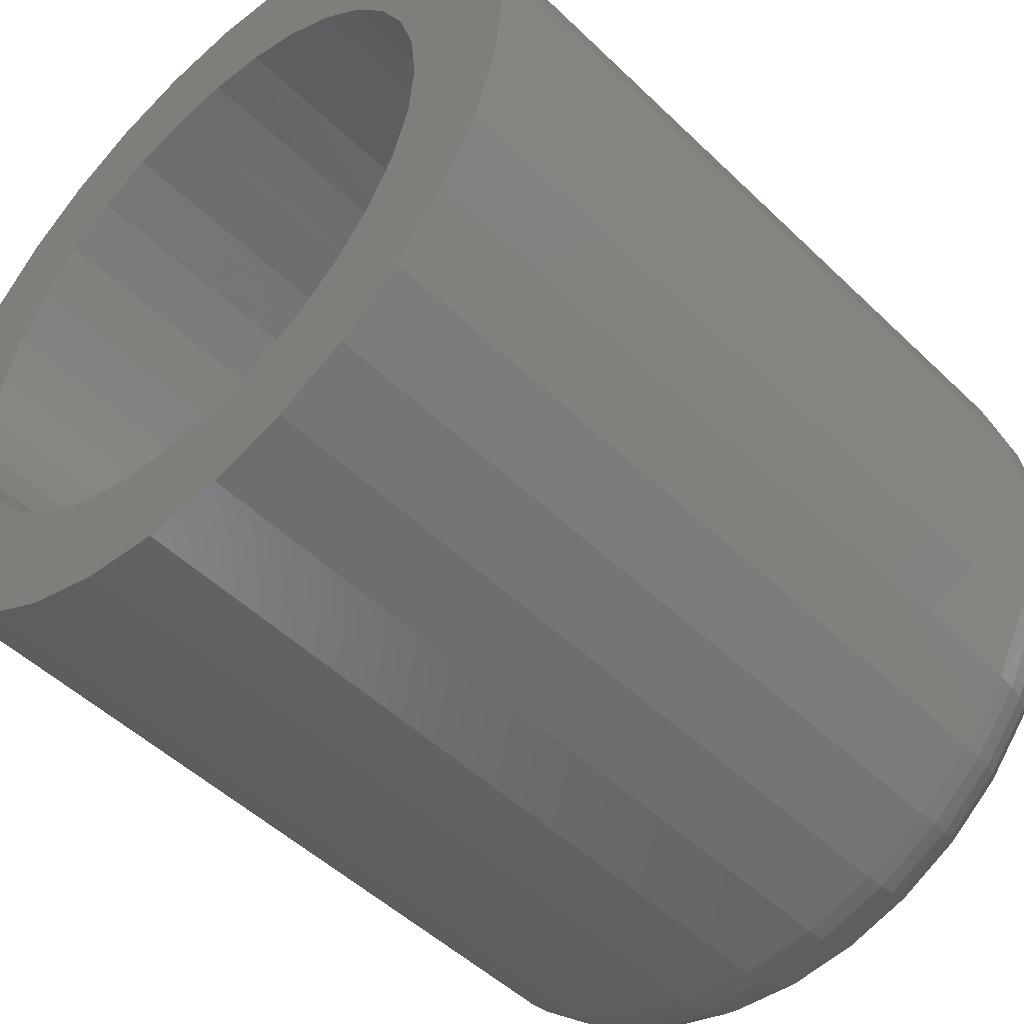
<metadata>
{"format":"stl","ext":"stl","renderer":"f3d","projection":"perspective","resolution":1024,"background":"white","views":[{"elev":-49.0,"azim":43.1,"up":"+Y"}]}
</metadata>
<code>
# stl→obj: 384 verts, 764 faces
v -0.2251 0.08832 0.2969
v -0.2869 0.08066 0.2969
v -0.2412 0.07508 0.2969
v -0.2067 -0.09848 0.2969
v -0.2688 -0.103 0.2969
v -0.1867 -0.1045 0.2969
v -0.2468 -0.1211 0.2969
v -0.08513 0.1208 0.2969
v -0.1452 0.1042 0.2969
v -0.06309 0.1027 0.2969
v -0.1252 0.09815 0.2969
v -0.1068 0.08832 0.2969
v -0.1252 -0.09848 0.2969
v -0.1452 -0.1045 0.2969
v -0.06309 -0.103 0.2969
v -0.08513 -0.1211 0.2969
v -0.2688 0.1027 0.2969
v -0.2067 0.09815 0.2969
v -0.1867 0.1042 0.2969
v -0.2468 0.1208 0.2969
v -0.166 -0.1066 0.2969
v -0.2216 -0.1346 0.2969
v -0.1943 -0.1428 0.2969
v -0.166 -0.1456 0.2969
v -0.1376 -0.1428 0.2969
v -0.1103 -0.1346 0.2969
v -0.166 0.1062 0.2969
v -0.1103 0.1342 0.2969
v -0.1376 0.1425 0.2969
v -0.166 0.1453 0.2969
v -0.1943 0.1425 0.2969
v -0.2216 0.1342 0.2969
v -0.2544 0.05896 0.2969
v -0.3004 0.05551 0.2969
v -0.2643 0.04056 0.2969
v -0.3086 0.02822 0.2969
v -0.2703 0.0206 0.2969
v -0.2724 -0.0001645 0.2969
v -0.3114 -0.0001645 0.2969
v -0.2703 -0.02092 0.2969
v -0.3086 -0.02855 0.2969
v -0.2643 -0.04089 0.2969
v -0.3004 -0.05584 0.2969
v -0.2544 -0.05929 0.2969
v -0.2412 -0.07541 0.2969
v -0.2869 -0.08099 0.2969
v -0.2251 -0.08864 0.2969
v -0.04499 0.08066 0.2969
v -0.09071 0.07508 0.2969
v -0.03155 0.05551 0.2969
v -0.07747 0.05896 0.2969
v -0.02327 0.02822 0.2969
v -0.06764 0.04056 0.2969
v -0.06158 0.0206 0.2969
v -0.02048 -0.0001645 0.2969
v -0.05954 -0.0001645 0.2969
v -0.02327 -0.02855 0.2969
v -0.06158 -0.02092 0.2969
v -0.03155 -0.05584 0.2969
v -0.06764 -0.04089 0.2969
v -0.07747 -0.05929 0.2969
v -0.04499 -0.08099 0.2969
v -0.09071 -0.07541 0.2969
v -0.1068 -0.08864 0.2969
v -0.166 0.1062 0.01562
v -0.1867 0.1042 0.01562
v -0.2067 0.09815 0.01562
v -0.2251 0.08832 0.01562
v -0.2412 0.07508 0.01562
v -0.2544 0.05896 0.01562
v -0.2643 0.04056 0.01562
v -0.2703 0.0206 0.01562
v -0.2724 -0.0001645 0.01562
v -0.1452 0.1042 0.01562
v -0.1252 0.09815 0.01562
v -0.1068 0.08832 0.01562
v -0.09071 0.07508 0.01562
v -0.07747 0.05896 0.01562
v -0.06764 0.04056 0.01562
v -0.06158 0.0206 0.01562
v -0.05954 -0.0001645 0.01562
v -0.166 -0.1066 0.01562
v -0.1452 -0.1045 0.01562
v -0.1252 -0.09848 0.01562
v -0.1068 -0.08864 0.01562
v -0.09071 -0.07541 0.01562
v -0.07747 -0.05929 0.01562
v -0.06764 -0.04089 0.01562
v -0.06158 -0.02092 0.01562
v -0.1867 -0.1045 0.01562
v -0.2067 -0.09848 0.01562
v -0.2251 -0.08864 0.01562
v -0.2412 -0.07541 0.01562
v -0.2544 -0.05929 0.01562
v -0.2643 -0.04089 0.01562
v -0.2703 -0.02092 0.01562
v -0.02048 -0.0001645 0.01562
v -0.02327 -0.02855 0.01562
v -0.03155 -0.05584 0.01562
v -0.04499 -0.08099 0.01562
v -0.06309 -0.103 0.01562
v -0.08513 -0.1211 0.01562
v -0.1103 -0.1346 0.01562
v -0.1376 -0.1428 0.01562
v -0.166 -0.1456 0.01562
v -0.1943 -0.1428 0.01562
v -0.2216 -0.1346 0.01562
v -0.2468 -0.1211 0.01562
v -0.2688 -0.103 0.01562
v -0.2869 -0.08099 0.01562
v -0.3004 -0.05584 0.01562
v -0.3086 -0.02855 0.01562
v -0.3114 -0.0001645 0.01562
v -0.3086 0.02822 0.01562
v -0.3004 0.05551 0.01562
v -0.2869 0.08066 0.01562
v -0.2688 0.1027 0.01562
v -0.2468 0.1208 0.01562
v -0.2216 0.1342 0.01562
v -0.1943 0.1425 0.01562
v -0.166 0.1453 0.01562
v -0.1376 0.1425 0.01562
v -0.1103 0.1342 0.01562
v -0.08513 0.1208 0.01562
v -0.06309 0.1027 0.01562
v -0.04499 0.08066 0.01562
v -0.03155 0.05551 0.01562
v -0.02327 0.02822 0.01562
v -0.166 0.1062 -0.02344
v -0.1452 0.1042 -0.02344
v -0.1867 0.1042 -0.02344
v -0.2067 0.09815 -0.02344
v -0.1252 0.09815 -0.02344
v -0.2251 0.08832 -0.02344
v -0.1068 0.08832 -0.02344
v -0.1252 -0.09848 -0.02344
v -0.2067 -0.09848 -0.02344
v -0.1068 -0.08864 -0.02344
v -0.1867 -0.1045 -0.02344
v -0.1452 -0.1045 -0.02344
v -0.166 -0.1066 -0.02344
v -0.2251 -0.08864 -0.02344
v -0.2412 -0.07541 -0.02344
v -0.09071 -0.07541 -0.02344
v -0.2544 -0.05929 -0.02344
v -0.07747 -0.05929 -0.02344
v -0.2643 -0.04089 -0.02344
v -0.06764 -0.04089 -0.02344
v -0.2703 -0.02092 -0.02344
v -0.06158 -0.02092 -0.02344
v -0.2724 -0.0001645 -0.02344
v -0.05954 -0.0001645 -0.02344
v -0.2703 0.0206 -0.02344
v -0.06158 0.0206 -0.02344
v -0.2643 0.04056 -0.02344
v -0.06764 0.04056 -0.02344
v -0.2544 0.05896 -0.02344
v -0.07747 0.05896 -0.02344
v -0.2412 0.07508 -0.02344
v -0.09071 0.07508 -0.02344
v -0.3107 -0.0001645 0.008004
v -0.3079 0.02807 0.008004
v -0.3085 -0.0001645 0.0006764
v -0.3057 0.02764 0.0006764
v -0.3048 -0.0001645 -0.006077
v -0.3022 0.02693 -0.006077
v -0.3 -0.0001645 -0.012
v -0.2974 0.02598 -0.012
v -0.2941 -0.0001645 -0.01685
v -0.2916 0.02483 -0.01685
v -0.2873 -0.0001645 -0.02046
v -0.285 0.02351 -0.02046
v -0.28 -0.0001645 -0.02269
v -0.2778 0.02208 -0.02269
v -0.02401 0.02807 0.008004
v -0.02123 -0.0001645 0.008004
v -0.02619 0.02764 0.0006764
v -0.02345 -0.0001645 0.0006764
v -0.02973 0.02693 -0.006077
v -0.02706 -0.0001645 -0.006077
v -0.03449 0.02598 -0.012
v -0.03192 -0.0001645 -0.012
v -0.0403 0.02483 -0.01685
v -0.03784 -0.0001645 -0.01685
v -0.04692 0.02351 -0.02046
v -0.04459 -0.0001645 -0.02046
v -0.05411 0.02208 -0.02269
v -0.05192 -0.0001645 -0.02269
v -0.03224 0.05522 0.008004
v -0.0343 0.05437 0.0006764
v -0.03763 0.05299 -0.006077
v -0.04212 0.05113 -0.012
v -0.04759 0.04886 -0.01685
v -0.05383 0.04628 -0.02046
v -0.0606 0.04347 -0.02269
v -0.04562 0.08024 0.008004
v -0.04747 0.07901 0.0006764
v -0.05047 0.077 -0.006077
v -0.05451 0.0743 -0.012
v -0.05943 0.07101 -0.01685
v -0.06504 0.06726 -0.02046
v -0.07114 0.06319 -0.02269
v -0.06362 0.1022 0.008004
v -0.06519 0.1006 0.0006764
v -0.06774 0.09805 -0.006077
v -0.07118 0.09461 -0.012
v -0.07536 0.09043 -0.01685
v -0.08014 0.08565 -0.02046
v -0.08532 0.08047 -0.02269
v -0.08555 0.1202 0.008004
v -0.08678 0.1183 0.0006764
v -0.08879 0.1153 -0.006077
v -0.09149 0.1113 -0.012
v -0.09478 0.1064 -0.01685
v -0.09853 0.1007 -0.02046
v -0.1026 0.09465 -0.02269
v -0.1106 0.1335 0.008004
v -0.1114 0.1315 0.0006764
v -0.1128 0.1282 -0.006077
v -0.1147 0.1237 -0.012
v -0.1169 0.1182 -0.01685
v -0.1195 0.112 -0.02046
v -0.1223 0.1052 -0.02269
v -0.1377 0.1418 0.008004
v -0.1382 0.1396 0.0006764
v -0.1389 0.1361 -0.006077
v -0.1398 0.1313 -0.012
v -0.141 0.1255 -0.01685
v -0.1423 0.1189 -0.02046
v -0.1437 0.1117 -0.02269
v -0.166 0.1446 0.008004
v -0.166 0.1423 0.0006764
v -0.166 0.1387 -0.006077
v -0.166 0.1339 -0.012
v -0.166 0.128 -0.01685
v -0.166 0.1212 -0.02046
v -0.166 0.1139 -0.02269
v -0.1942 0.1418 0.008004
v -0.1938 0.1396 0.0006764
v -0.1931 0.1361 -0.006077
v -0.1921 0.1313 -0.012
v -0.1909 0.1255 -0.01685
v -0.1896 0.1189 -0.02046
v -0.1882 0.1117 -0.02269
v -0.2213 0.1335 0.008004
v -0.2205 0.1315 0.0006764
v -0.2191 0.1282 -0.006077
v -0.2172 0.1237 -0.012
v -0.215 0.1182 -0.01685
v -0.2124 0.112 -0.02046
v -0.2096 0.1052 -0.02269
v -0.2464 0.1202 0.008004
v -0.2451 0.1183 0.0006764
v -0.2431 0.1153 -0.006077
v -0.2404 0.1113 -0.012
v -0.2371 0.1064 -0.01685
v -0.2334 0.1007 -0.02046
v -0.2293 0.09465 -0.02269
v -0.2683 0.1022 0.008004
v -0.2667 0.1006 0.0006764
v -0.2642 0.09805 -0.006077
v -0.2607 0.09461 -0.012
v -0.2565 0.09043 -0.01685
v -0.2518 0.08565 -0.02046
v -0.2466 0.08047 -0.02269
v -0.2863 0.08024 0.008004
v -0.2844 0.07901 0.0006764
v -0.2814 0.077 -0.006077
v -0.2774 0.0743 -0.012
v -0.2725 0.07101 -0.01685
v -0.2669 0.06726 -0.02046
v -0.2608 0.06319 -0.02269
v -0.2997 0.05522 0.008004
v -0.2976 0.05437 0.0006764
v -0.2943 0.05299 -0.006077
v -0.2898 0.05113 -0.012
v -0.2843 0.04886 -0.01685
v -0.2781 0.04628 -0.02046
v -0.2713 0.04347 -0.02269
v -0.02401 -0.0284 0.008004
v -0.02619 -0.02797 0.0006764
v -0.02973 -0.02726 -0.006077
v -0.03449 -0.02631 -0.012
v -0.0403 -0.02516 -0.01685
v -0.04692 -0.02384 -0.02046
v -0.05411 -0.02241 -0.02269
v -0.3079 -0.0284 0.008004
v -0.3057 -0.02797 0.0006764
v -0.3022 -0.02726 -0.006077
v -0.2974 -0.02631 -0.012
v -0.2916 -0.02516 -0.01685
v -0.285 -0.02384 -0.02046
v -0.2778 -0.02241 -0.02269
v -0.2997 -0.05555 0.008004
v -0.2976 -0.0547 0.0006764
v -0.2943 -0.05332 -0.006077
v -0.2898 -0.05146 -0.012
v -0.2843 -0.04919 -0.01685
v -0.2781 -0.04661 -0.02046
v -0.2713 -0.0438 -0.02269
v -0.2863 -0.08057 0.008004
v -0.2844 -0.07934 0.0006764
v -0.2814 -0.07733 -0.006077
v -0.2774 -0.07463 -0.012
v -0.2725 -0.07134 -0.01685
v -0.2669 -0.06759 -0.02046
v -0.2608 -0.06352 -0.02269
v -0.2683 -0.1025 0.008004
v -0.2667 -0.1009 0.0006764
v -0.2642 -0.09838 -0.006077
v -0.2607 -0.09494 -0.012
v -0.2565 -0.09076 -0.01685
v -0.2518 -0.08598 -0.02046
v -0.2466 -0.0808 -0.02269
v -0.2464 -0.1205 0.008004
v -0.2451 -0.1187 0.0006764
v -0.2431 -0.1157 -0.006077
v -0.2404 -0.1116 -0.012
v -0.2371 -0.1067 -0.01685
v -0.2334 -0.1011 -0.02046
v -0.2293 -0.09498 -0.02269
v -0.2213 -0.1339 0.008004
v -0.2205 -0.1318 0.0006764
v -0.2191 -0.1285 -0.006077
v -0.2172 -0.124 -0.012
v -0.215 -0.1185 -0.01685
v -0.2124 -0.1123 -0.02046
v -0.2096 -0.1055 -0.02269
v -0.1942 -0.1421 0.008004
v -0.1938 -0.1399 0.0006764
v -0.1931 -0.1364 -0.006077
v -0.1921 -0.1316 -0.012
v -0.1909 -0.1258 -0.01685
v -0.1896 -0.1192 -0.02046
v -0.1882 -0.112 -0.02269
v -0.166 -0.1449 0.008004
v -0.166 -0.1427 0.0006764
v -0.166 -0.1391 -0.006077
v -0.166 -0.1342 -0.012
v -0.166 -0.1283 -0.01685
v -0.166 -0.1215 -0.02046
v -0.166 -0.1142 -0.02269
v -0.1377 -0.1421 0.008004
v -0.1382 -0.1399 0.0006764
v -0.1389 -0.1364 -0.006077
v -0.1398 -0.1316 -0.012
v -0.141 -0.1258 -0.01685
v -0.1423 -0.1192 -0.02046
v -0.1437 -0.112 -0.02269
v -0.1106 -0.1339 0.008004
v -0.1114 -0.1318 0.0006764
v -0.1128 -0.1285 -0.006077
v -0.1147 -0.124 -0.012
v -0.1169 -0.1185 -0.01685
v -0.1195 -0.1123 -0.02046
v -0.1223 -0.1055 -0.02269
v -0.08555 -0.1205 0.008004
v -0.08678 -0.1187 0.0006764
v -0.08879 -0.1157 -0.006077
v -0.09149 -0.1116 -0.012
v -0.09478 -0.1067 -0.01685
v -0.09853 -0.1011 -0.02046
v -0.1026 -0.09498 -0.02269
v -0.06362 -0.1025 0.008004
v -0.06519 -0.1009 0.0006764
v -0.06774 -0.09838 -0.006077
v -0.07118 -0.09494 -0.012
v -0.07536 -0.09076 -0.01685
v -0.08014 -0.08598 -0.02046
v -0.08532 -0.0808 -0.02269
v -0.04562 -0.08057 0.008004
v -0.04747 -0.07934 0.0006764
v -0.05047 -0.07733 -0.006077
v -0.05451 -0.07463 -0.012
v -0.05943 -0.07134 -0.01685
v -0.06504 -0.06759 -0.02046
v -0.07114 -0.06352 -0.02269
v -0.03224 -0.05555 0.008004
v -0.0343 -0.0547 0.0006764
v -0.03763 -0.05332 -0.006077
v -0.04212 -0.05146 -0.012
v -0.04759 -0.04919 -0.01685
v -0.05383 -0.04661 -0.02046
v -0.0606 -0.0438 -0.02269
f 1 2 3
f 4 5 6
f 6 5 7
f 8 9 10
f 10 9 11
f 10 11 12
f 13 14 15
f 16 15 14
f 17 2 1
f 17 1 18
f 17 18 19
f 17 19 20
f 21 6 7
f 21 7 22
f 21 22 23
f 21 23 24
f 21 24 25
f 21 25 26
f 21 26 16
f 21 16 14
f 27 9 8
f 27 8 28
f 27 28 29
f 27 29 30
f 27 30 31
f 27 31 32
f 27 32 20
f 27 20 19
f 3 2 33
f 33 2 34
f 33 34 35
f 35 34 36
f 35 36 37
f 37 36 38
f 38 36 39
f 38 39 40
f 40 39 41
f 40 41 42
f 42 41 43
f 42 43 44
f 44 43 45
f 45 43 46
f 45 46 47
f 47 46 5
f 47 5 4
f 10 12 48
f 48 12 49
f 48 49 50
f 50 49 51
f 50 51 52
f 52 51 53
f 52 53 54
f 52 54 55
f 55 54 56
f 55 56 57
f 57 56 58
f 57 58 59
f 59 58 60
f 59 60 61
f 59 61 62
f 62 61 63
f 62 63 15
f 15 63 64
f 15 64 13
f 65 19 66
f 66 19 18
f 66 18 67
f 67 18 1
f 67 1 68
f 68 1 3
f 68 3 69
f 69 3 33
f 69 33 70
f 70 33 35
f 70 35 71
f 71 35 37
f 71 37 72
f 72 37 38
f 72 38 73
f 19 65 27
f 27 65 74
f 27 74 9
f 9 74 75
f 9 75 11
f 11 75 76
f 11 76 12
f 12 76 77
f 12 77 49
f 49 77 78
f 49 78 51
f 51 78 79
f 51 79 53
f 53 79 80
f 53 80 54
f 54 80 81
f 54 81 56
f 82 14 83
f 83 14 13
f 83 13 84
f 84 13 64
f 84 64 85
f 85 64 63
f 85 63 86
f 86 63 61
f 86 61 87
f 87 61 60
f 87 60 88
f 88 60 58
f 88 58 89
f 89 58 56
f 89 56 81
f 14 82 21
f 21 82 90
f 21 90 6
f 6 90 91
f 6 91 4
f 4 91 92
f 4 92 47
f 47 92 93
f 47 93 45
f 45 93 94
f 45 94 44
f 44 94 95
f 44 95 42
f 42 95 96
f 42 96 40
f 40 96 73
f 40 73 38
f 97 55 98
f 98 55 57
f 98 57 99
f 99 57 59
f 99 59 100
f 100 59 62
f 100 62 101
f 101 62 15
f 101 15 102
f 102 15 16
f 102 16 103
f 103 16 26
f 103 26 104
f 104 26 25
f 104 25 105
f 105 25 24
f 105 24 106
f 106 24 23
f 106 23 107
f 107 23 22
f 107 22 108
f 108 22 7
f 108 7 109
f 109 7 5
f 109 5 110
f 110 5 46
f 110 46 111
f 111 46 43
f 111 43 112
f 112 43 41
f 112 41 113
f 113 41 39
f 113 39 114
f 114 39 36
f 114 36 115
f 115 36 34
f 115 34 116
f 116 34 2
f 116 2 117
f 117 2 17
f 117 17 118
f 118 17 20
f 118 20 119
f 119 20 32
f 119 32 120
f 120 32 31
f 120 31 121
f 121 31 30
f 121 30 122
f 122 30 29
f 122 29 123
f 123 29 28
f 123 28 124
f 124 28 8
f 124 8 125
f 125 8 10
f 125 10 126
f 126 10 48
f 126 48 127
f 127 48 50
f 127 50 128
f 128 50 52
f 128 52 97
f 97 52 55
f 129 130 131
f 132 131 130
f 133 132 130
f 134 132 133
f 135 134 133
f 136 137 138
f 139 137 136
f 140 139 136
f 141 139 140
f 137 142 138
f 138 142 143
f 138 143 144
f 144 143 145
f 144 145 146
f 146 145 147
f 146 147 148
f 148 147 149
f 148 149 150
f 150 149 151
f 150 151 152
f 152 151 153
f 152 153 154
f 154 153 155
f 154 155 156
f 156 155 157
f 156 157 158
f 158 157 159
f 158 159 160
f 160 159 134
f 160 134 135
f 113 114 161
f 161 114 162
f 161 162 163
f 163 162 164
f 163 164 165
f 165 164 166
f 165 166 167
f 167 166 168
f 167 168 169
f 169 168 170
f 169 170 171
f 171 170 172
f 171 172 173
f 173 172 174
f 173 174 151
f 151 174 153
f 128 97 175
f 175 97 176
f 175 176 177
f 177 176 178
f 177 178 179
f 179 178 180
f 179 180 181
f 181 180 182
f 181 182 183
f 183 182 184
f 183 184 185
f 185 184 186
f 185 186 187
f 187 186 188
f 187 188 154
f 154 188 152
f 127 128 189
f 189 128 175
f 189 175 190
f 190 175 177
f 190 177 191
f 191 177 179
f 191 179 192
f 192 179 181
f 192 181 193
f 193 181 183
f 193 183 194
f 194 183 185
f 194 185 195
f 195 185 187
f 195 187 156
f 156 187 154
f 126 127 196
f 196 127 189
f 196 189 197
f 197 189 190
f 197 190 198
f 198 190 191
f 198 191 199
f 199 191 192
f 199 192 200
f 200 192 193
f 200 193 201
f 201 193 194
f 201 194 202
f 202 194 195
f 202 195 158
f 158 195 156
f 125 126 203
f 203 126 196
f 203 196 204
f 204 196 197
f 204 197 205
f 205 197 198
f 205 198 206
f 206 198 199
f 206 199 207
f 207 199 200
f 207 200 208
f 208 200 201
f 208 201 209
f 209 201 202
f 209 202 160
f 160 202 158
f 124 125 210
f 210 125 203
f 210 203 211
f 211 203 204
f 211 204 212
f 212 204 205
f 212 205 213
f 213 205 206
f 213 206 214
f 214 206 207
f 214 207 215
f 215 207 208
f 215 208 216
f 216 208 209
f 216 209 135
f 135 209 160
f 123 124 217
f 217 124 210
f 217 210 218
f 218 210 211
f 218 211 219
f 219 211 212
f 219 212 220
f 220 212 213
f 220 213 221
f 221 213 214
f 221 214 222
f 222 214 215
f 222 215 223
f 223 215 216
f 223 216 133
f 133 216 135
f 122 123 224
f 224 123 217
f 224 217 225
f 225 217 218
f 225 218 226
f 226 218 219
f 226 219 227
f 227 219 220
f 227 220 228
f 228 220 221
f 228 221 229
f 229 221 222
f 229 222 230
f 230 222 223
f 230 223 130
f 130 223 133
f 121 122 231
f 231 122 224
f 231 224 232
f 232 224 225
f 232 225 233
f 233 225 226
f 233 226 234
f 234 226 227
f 234 227 235
f 235 227 228
f 235 228 236
f 236 228 229
f 236 229 237
f 237 229 230
f 237 230 129
f 129 230 130
f 120 121 238
f 238 121 231
f 238 231 239
f 239 231 232
f 239 232 240
f 240 232 233
f 240 233 241
f 241 233 234
f 241 234 242
f 242 234 235
f 242 235 243
f 243 235 236
f 243 236 244
f 244 236 237
f 244 237 131
f 131 237 129
f 119 120 245
f 245 120 238
f 245 238 246
f 246 238 239
f 246 239 247
f 247 239 240
f 247 240 248
f 248 240 241
f 248 241 249
f 249 241 242
f 249 242 250
f 250 242 243
f 250 243 251
f 251 243 244
f 251 244 132
f 132 244 131
f 118 119 252
f 252 119 245
f 252 245 253
f 253 245 246
f 253 246 254
f 254 246 247
f 254 247 255
f 255 247 248
f 255 248 256
f 256 248 249
f 256 249 257
f 257 249 250
f 257 250 258
f 258 250 251
f 258 251 134
f 134 251 132
f 117 118 259
f 259 118 252
f 259 252 260
f 260 252 253
f 260 253 261
f 261 253 254
f 261 254 262
f 262 254 255
f 262 255 263
f 263 255 256
f 263 256 264
f 264 256 257
f 264 257 265
f 265 257 258
f 265 258 159
f 159 258 134
f 116 117 266
f 266 117 259
f 266 259 267
f 267 259 260
f 267 260 268
f 268 260 261
f 268 261 269
f 269 261 262
f 269 262 270
f 270 262 263
f 270 263 271
f 271 263 264
f 271 264 272
f 272 264 265
f 272 265 157
f 157 265 159
f 115 116 273
f 273 116 266
f 273 266 274
f 274 266 267
f 274 267 275
f 275 267 268
f 275 268 276
f 276 268 269
f 276 269 277
f 277 269 270
f 277 270 278
f 278 270 271
f 278 271 279
f 279 271 272
f 279 272 155
f 155 272 157
f 114 115 162
f 162 115 273
f 162 273 164
f 164 273 274
f 164 274 166
f 166 274 275
f 166 275 168
f 168 275 276
f 168 276 170
f 170 276 277
f 170 277 172
f 172 277 278
f 172 278 174
f 174 278 279
f 174 279 153
f 153 279 155
f 97 98 176
f 176 98 280
f 176 280 178
f 178 280 281
f 178 281 180
f 180 281 282
f 180 282 182
f 182 282 283
f 182 283 184
f 184 283 284
f 184 284 186
f 186 284 285
f 186 285 188
f 188 285 286
f 188 286 152
f 152 286 150
f 112 113 287
f 287 113 161
f 287 161 288
f 288 161 163
f 288 163 289
f 289 163 165
f 289 165 290
f 290 165 167
f 290 167 291
f 291 167 169
f 291 169 292
f 292 169 171
f 292 171 293
f 293 171 173
f 293 173 149
f 149 173 151
f 111 112 294
f 294 112 287
f 294 287 295
f 295 287 288
f 295 288 296
f 296 288 289
f 296 289 297
f 297 289 290
f 297 290 298
f 298 290 291
f 298 291 299
f 299 291 292
f 299 292 300
f 300 292 293
f 300 293 147
f 147 293 149
f 110 111 301
f 301 111 294
f 301 294 302
f 302 294 295
f 302 295 303
f 303 295 296
f 303 296 304
f 304 296 297
f 304 297 305
f 305 297 298
f 305 298 306
f 306 298 299
f 306 299 307
f 307 299 300
f 307 300 145
f 145 300 147
f 109 110 308
f 308 110 301
f 308 301 309
f 309 301 302
f 309 302 310
f 310 302 303
f 310 303 311
f 311 303 304
f 311 304 312
f 312 304 305
f 312 305 313
f 313 305 306
f 313 306 314
f 314 306 307
f 314 307 143
f 143 307 145
f 108 109 315
f 315 109 308
f 315 308 316
f 316 308 309
f 316 309 317
f 317 309 310
f 317 310 318
f 318 310 311
f 318 311 319
f 319 311 312
f 319 312 320
f 320 312 313
f 320 313 321
f 321 313 314
f 321 314 142
f 142 314 143
f 107 108 322
f 322 108 315
f 322 315 323
f 323 315 316
f 323 316 324
f 324 316 317
f 324 317 325
f 325 317 318
f 325 318 326
f 326 318 319
f 326 319 327
f 327 319 320
f 327 320 328
f 328 320 321
f 328 321 137
f 137 321 142
f 106 107 329
f 329 107 322
f 329 322 330
f 330 322 323
f 330 323 331
f 331 323 324
f 331 324 332
f 332 324 325
f 332 325 333
f 333 325 326
f 333 326 334
f 334 326 327
f 334 327 335
f 335 327 328
f 335 328 139
f 139 328 137
f 105 106 336
f 336 106 329
f 336 329 337
f 337 329 330
f 337 330 338
f 338 330 331
f 338 331 339
f 339 331 332
f 339 332 340
f 340 332 333
f 340 333 341
f 341 333 334
f 341 334 342
f 342 334 335
f 342 335 141
f 141 335 139
f 104 105 343
f 343 105 336
f 343 336 344
f 344 336 337
f 344 337 345
f 345 337 338
f 345 338 346
f 346 338 339
f 346 339 347
f 347 339 340
f 347 340 348
f 348 340 341
f 348 341 349
f 349 341 342
f 349 342 140
f 140 342 141
f 103 104 350
f 350 104 343
f 350 343 351
f 351 343 344
f 351 344 352
f 352 344 345
f 352 345 353
f 353 345 346
f 353 346 354
f 354 346 347
f 354 347 355
f 355 347 348
f 355 348 356
f 356 348 349
f 356 349 136
f 136 349 140
f 102 103 357
f 357 103 350
f 357 350 358
f 358 350 351
f 358 351 359
f 359 351 352
f 359 352 360
f 360 352 353
f 360 353 361
f 361 353 354
f 361 354 362
f 362 354 355
f 362 355 363
f 363 355 356
f 363 356 138
f 138 356 136
f 101 102 364
f 364 102 357
f 364 357 365
f 365 357 358
f 365 358 366
f 366 358 359
f 366 359 367
f 367 359 360
f 367 360 368
f 368 360 361
f 368 361 369
f 369 361 362
f 369 362 370
f 370 362 363
f 370 363 144
f 144 363 138
f 100 101 371
f 371 101 364
f 371 364 372
f 372 364 365
f 372 365 373
f 373 365 366
f 373 366 374
f 374 366 367
f 374 367 375
f 375 367 368
f 375 368 376
f 376 368 369
f 376 369 377
f 377 369 370
f 377 370 146
f 146 370 144
f 99 100 378
f 378 100 371
f 378 371 379
f 379 371 372
f 379 372 380
f 380 372 373
f 380 373 381
f 381 373 374
f 381 374 382
f 382 374 375
f 382 375 383
f 383 375 376
f 383 376 384
f 384 376 377
f 384 377 148
f 148 377 146
f 98 99 280
f 280 99 378
f 280 378 281
f 281 378 379
f 281 379 282
f 282 379 380
f 282 380 283
f 283 380 381
f 283 381 284
f 284 381 382
f 284 382 285
f 285 382 383
f 285 383 286
f 286 383 384
f 286 384 150
f 150 384 148
f 66 74 65
f 74 66 67
f 74 67 75
f 75 67 68
f 75 68 76
f 85 91 84
f 84 91 90
f 84 90 83
f 83 90 82
f 76 68 77
f 77 68 69
f 77 69 78
f 78 69 70
f 78 70 79
f 79 70 71
f 79 71 80
f 80 71 72
f 80 72 81
f 81 72 73
f 81 73 89
f 89 73 96
f 89 96 88
f 88 96 95
f 88 95 87
f 87 95 94
f 87 94 86
f 86 94 93
f 86 93 85
f 85 93 92
f 85 92 91

</code>
